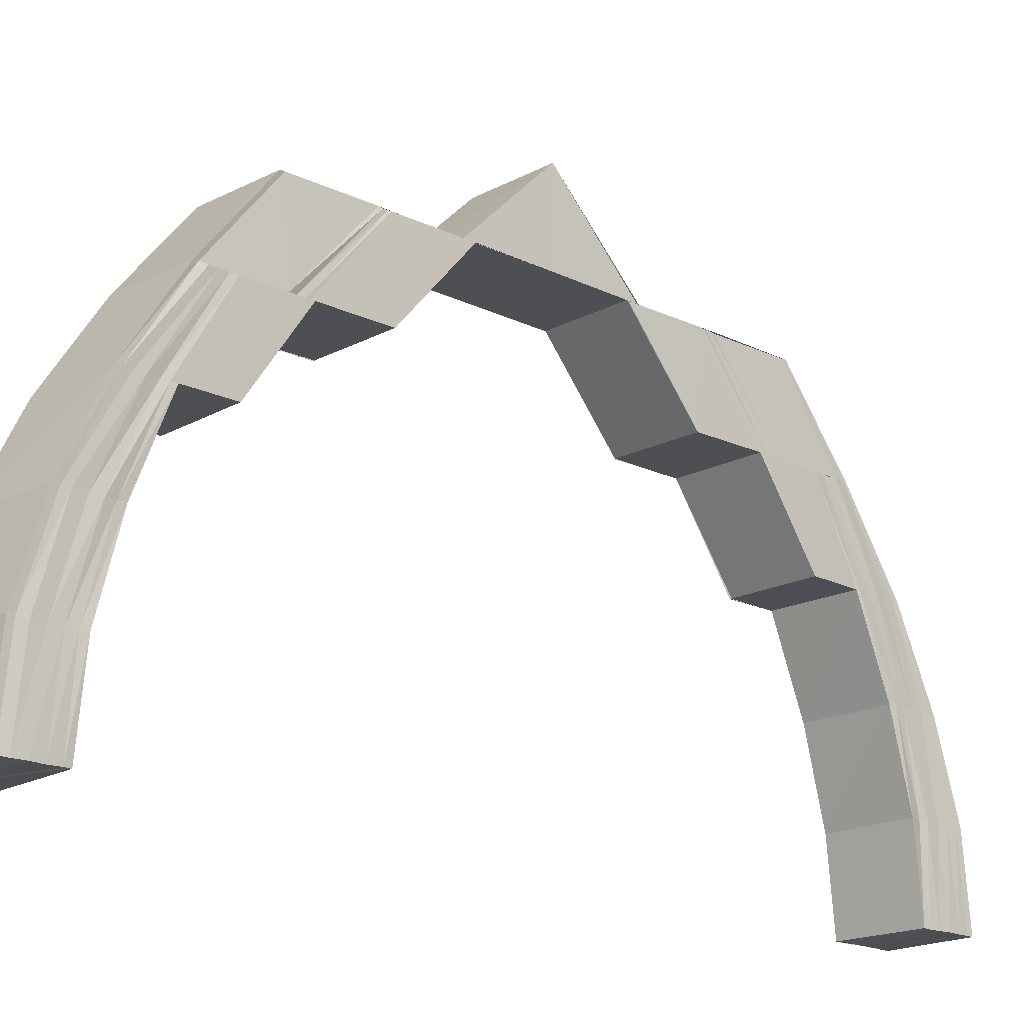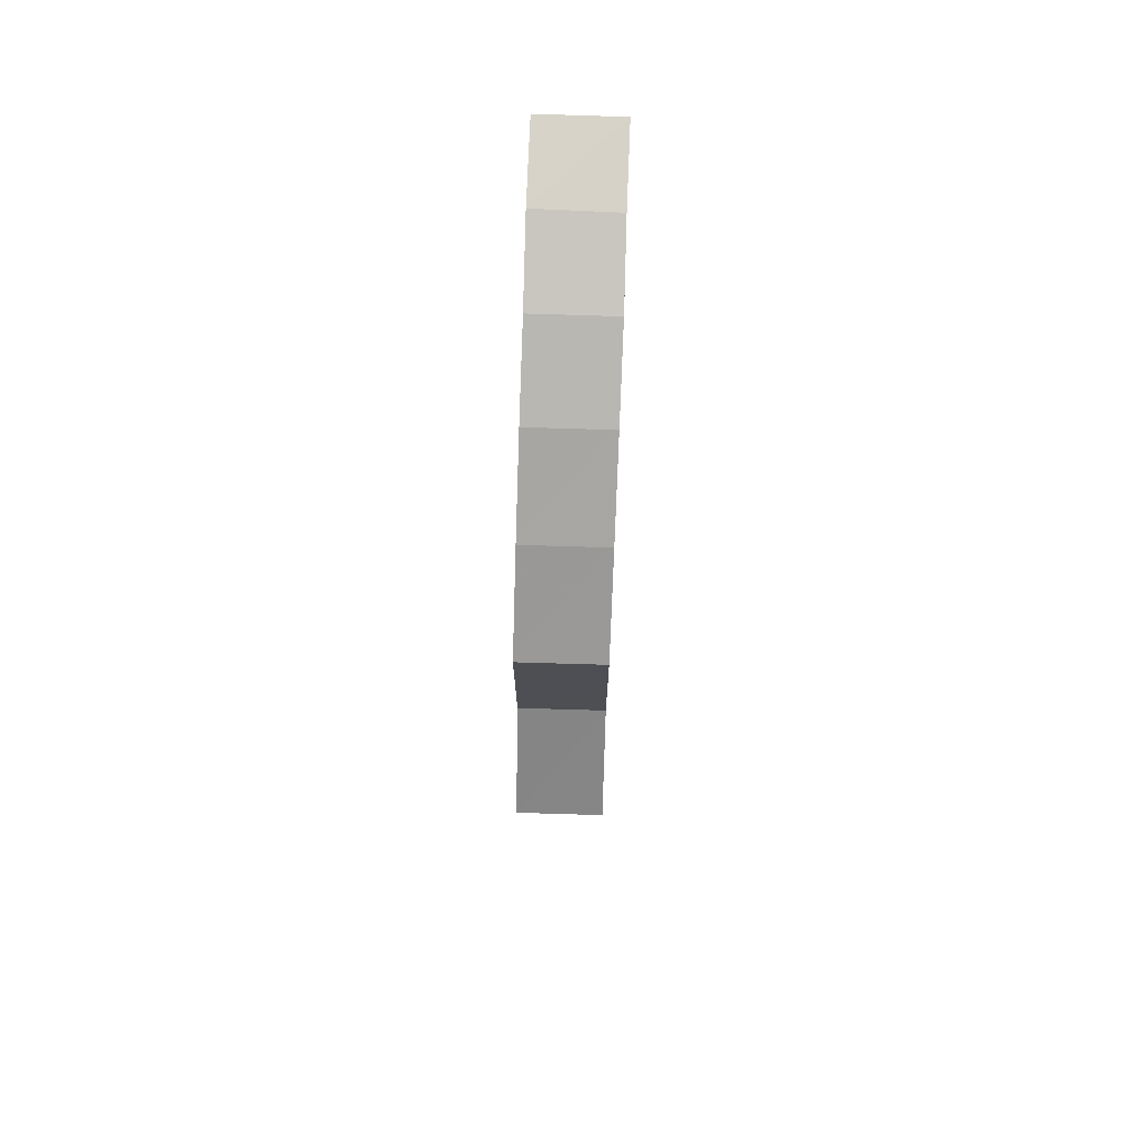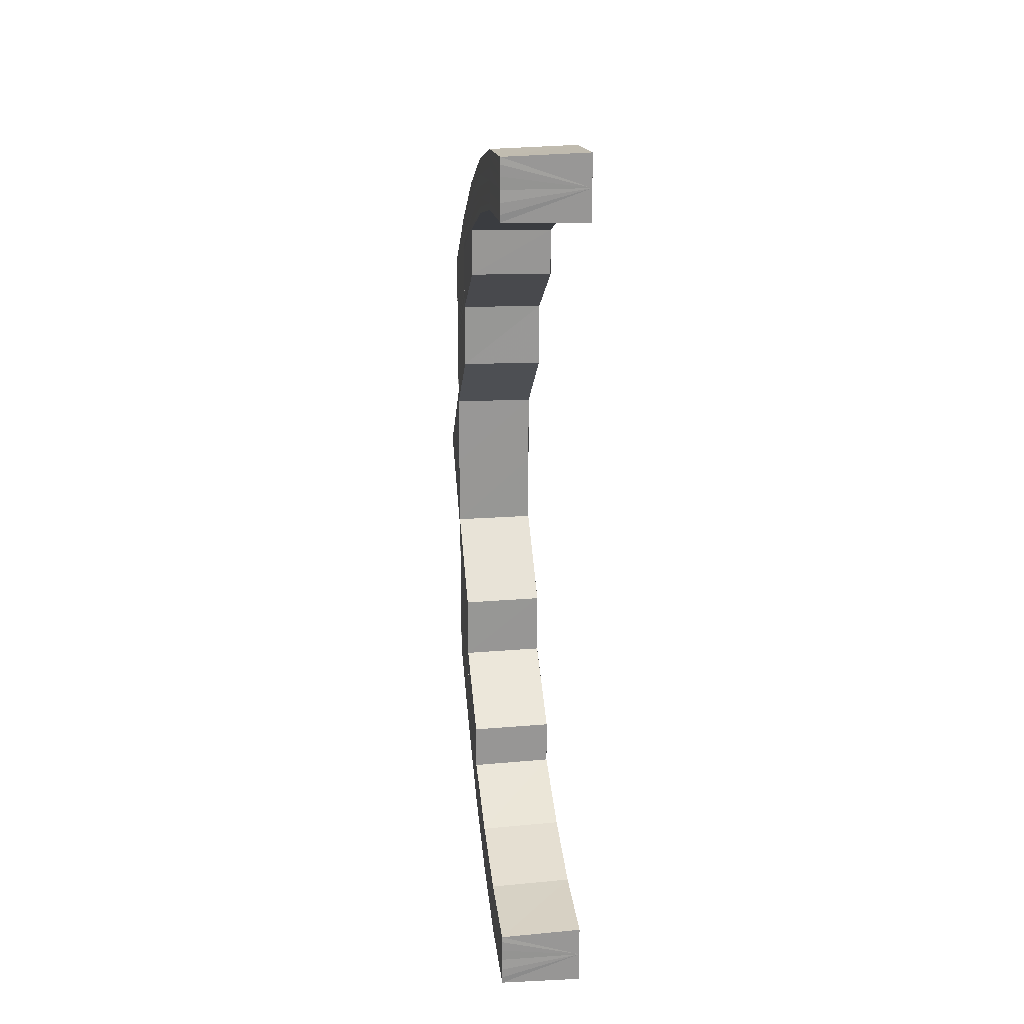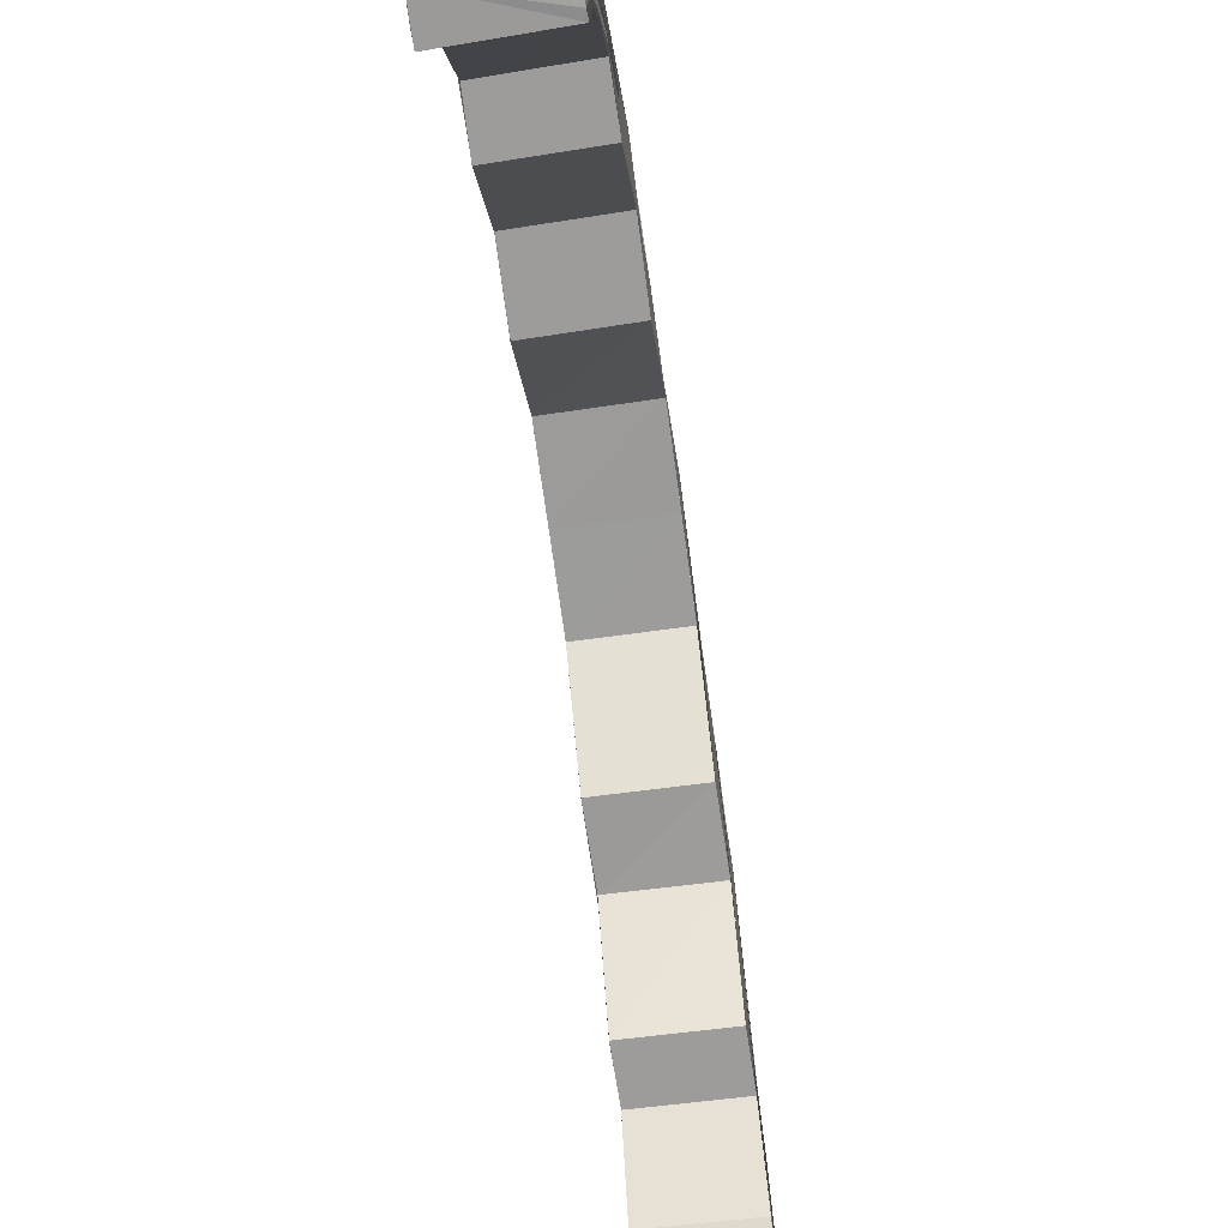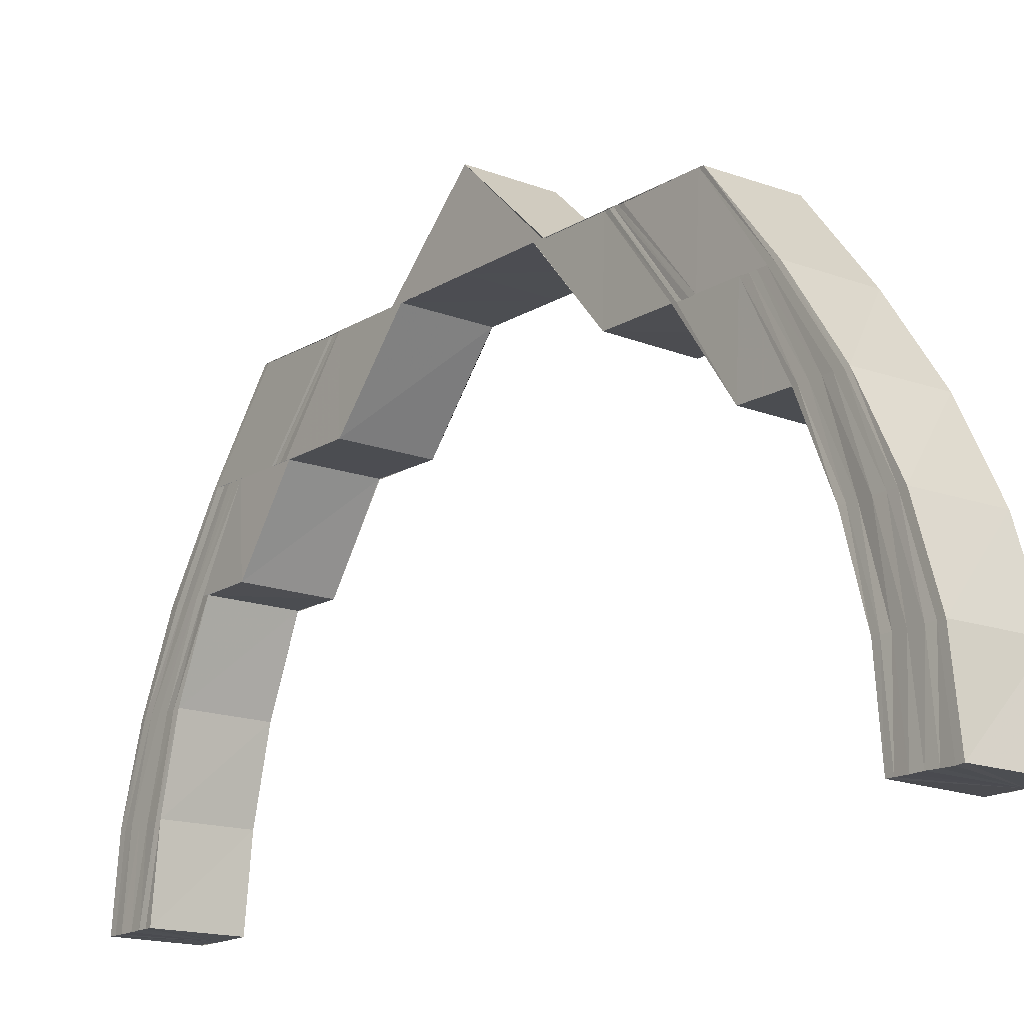
<metadata>
{"format":"obj","ext":"obj","renderer":"f3d","projection":"perspective","resolution":1024,"background":"white","views":[{"elev":-17.8,"azim":-134.0,"up":"+Y"},{"elev":71.9,"azim":-177.8,"up":"+Z"},{"elev":22.3,"azim":-7.2,"up":"+Z"},{"elev":-69.8,"azim":-172.0,"up":"+Y"},{"elev":-16.1,"azim":-38.7,"up":"+Y"}]}
</metadata>
<code>
o 14680
v 2231 1863 8.051
v 2231 1863 8.052
v 2231 1863 8.051
v 2231 1863 8.055
v 2231 1863 8.052
v 2231 1863 8.052
v 2231 1863 8.052
v 2231 1863 8.052
v 2231 1863 8.055
v 2231 1863 8.051
v 2231 1863 8.051
v 2231 1863 8.06
v 2231 1863 8.055
v 2231 1863 8.067
v 2231 1863 8.06
v 2231 1863 8.075
v 2231 1863 8.066
v 2231 1863 8.055
v 2231 1863 8.06
v 2231 1863 8.06
v 2231 1863 8.066
v 2231 1863 8.067
v 2231 1863 8.075
v 2231 1863 8.053
v 2231 1863 8.053
v 2231 1863 8.056
v 2231 1863 8.054
v 2231 1863 8.054
v 2231 1863 8.061
v 2231 1863 8.057
v 2231 1863 8.055
v 2231 1863 8.062
v 2231 1863 8.067
v 2231 1863 8.075
v 2231 1863 8.075
v 2231 1863 8.075
v 2231 1863 8.058
v 2231 1863 8.068
v 2231 1863 8.076
v 2231 1863 8.084
v 2231 1863 8.085
v 2231 1863 8.077
v 2231 1863 8.085
v 2231 1863 8.077
v 2231 1863 8.086
v 2231 1863 8.078
v 2231 1863 8.086
v 2231 1863 8.063
v 2231 1863 8.069
v 2231 1863 8.064
v 2231 1863 8.07
v 2231 1863 8.06
v 2231 1863 8.057
v 2231 1863 8.056
v 2231 1863 8.057
v 2231 1863 8.058
v 2231 1863 8.058
v 2231 1863 8.061
v 2231 1863 8.065
v 2231 1863 8.071
v 2231 1863 8.059
v 2231 1863 8.058
v 2231 1863 8.059
v 2231 1863 8.058
v 2231 1863 8.062
v 2231 1863 8.059
v 2231 1863 8.062
v 2231 1863 8.059
v 2231 1863 8.058
v 2231 1863 8.066
v 2231 1863 8.066
v 2231 1863 8.062
v 2231 1863 8.062
v 2231 1863 8.072
v 2231 1863 8.066
v 2231 1863 8.066
v 2231 1863 8.079
v 2231 1863 8.072
v 2231 1863 8.066
v 2231 1863 8.072
v 2231 1863 8.072
v 2231 1863 8.079
v 2231 1863 8.079
v 2231 1863 8.072
v 2231 1863 8.087
v 2231 1863 8.095
v 2231 1863 8.095
v 2231 1863 8.095
v 2231 1863 8.087
v 2231 1863 8.071
v 2231 1863 8.065
v 2231 1863 8.072
v 2231 1863 8.079
v 2231 1863 8.064
v 2231 1863 8.07
v 2231 1863 8.063
v 2231 1863 8.069
v 2231 1863 8.06
v 2231 1863 8.062
v 2231 1863 8.068
v 2231 1863 8.058
v 2231 1863 8.057
v 2231 1863 8.061
v 2231 1863 8.061
v 2231 1863 8.062
v 2231 1863 8.066
v 2231 1863 8.067
v 2231 1863 8.06
v 2231 1863 8.06
v 2231 1863 8.055
v 2231 1863 8.067
v 2231 1863 8.066
v 2231 1863 8.075
v 2231 1863 8.075
v 2231 1863 8.075
v 2231 1863 8.055
v 2231 1863 8.052
v 2231 1863 8.052
v 2231 1863 8.051
v 2231 1863 8.076
v 2231 1863 8.085
v 2231 1863 8.085
v 2231 1863 8.077
v 2231 1863 8.086
v 2231 1863 8.077
v 2231 1863 8.086
v 2231 1863 8.078
v 2231 1863 8.087
v 2231 1863 8.087
v 2231 1863 8.095
v 2231 1863 8.087
v 2231 1863 8.095
v 2231 1863 8.075
v 2231 1863 8.067
v 2231 1863 8.06
v 2231 1863 8.087
v 2231 1863 8.079
v 2231 1863 8.079
v 2231 1863 8.079
v 2231 1863 8.072
v 2231 1863 8.055
v 2231 1863 8.056
v 2231 1863 8.052
v 2231 1863 8.053
v 2231 1863 8.051
v 2231 1863 8.052
v 2231 1863 8.051
v 2231 1863 8.054
v 2231 1863 8.052
v 2231 1863 8.053
v 2231 1863 8.055
v 2231 1863 8.053
v 2231 1863 8.054
v 2231 1863 8.057
v 2231 1863 8.054
v 2231 1863 8.056
v 2231 1863 8.058
v 2231 1863 8.056
v 2231 1863 8.062
v 2231 1863 8.057
v 2231 1863 8.062
v 2231 1863 8.066
v 2231 1863 8.058
v 2231 1863 8.059
v 2231 1863 8.059
v 2231 1863 8.057
v 2231 1863 8.059
v 2231 1863 8.058
v 2231 1863 8.058
v 2231 1863 8.084
v 2231 1863 8.084
v 2231 1863 8.094
v 2231 1863 8.094
v 2231 1863 8.094
v 2231 1863 8.104
v 2231 1863 8.104
v 2231 1863 8.094
v 2231 1863 8.095
v 2231 1863 8.095
v 2231 1863 8.087
v 2231 1863 8.104
v 2231 1863 8.095
v 2231 1863 8.104
v 2231 1863 8.113
v 2231 1863 8.114
v 2231 1863 8.113
v 2231 1863 8.122
v 2231 1863 8.115
v 2231 1863 8.104
v 2231 1863 8.115
v 2231 1863 8.104
v 2231 1863 8.094
v 2231 1863 8.104
v 2231 1863 8.115
v 2231 1863 8.094
v 2231 1863 8.094
v 2231 1863 8.104
v 2231 1863 8.115
v 2231 1863 8.115
v 2231 1863 8.125
v 2231 1863 8.125
v 2231 1863 8.134
v 2231 1863 8.134
v 2231 1863 8.134
v 2231 1863 8.142
v 2231 1863 8.149
v 2231 1863 8.143
v 2231 1863 8.154
v 2231 1863 8.149
v 2231 1863 8.157
v 2231 1863 8.154
v 2231 1863 8.158
v 2231 1863 8.157
v 2231 1863 8.158
v 2231 1863 8.157
v 2231 1863 8.157
v 2231 1863 8.154
v 2231 1863 8.154
v 2231 1863 8.149
v 2231 1863 8.149
v 2231 1863 8.143
v 2231 1863 8.142
v 2231 1863 8.134
v 2231 1863 8.156
v 2231 1863 8.157
v 2231 1863 8.153
v 2231 1863 8.148
v 2231 1863 8.157
v 2231 1863 8.154
v 2231 1863 8.149
v 2231 1863 8.142
v 2231 1863 8.157
v 2231 1863 8.158
v 2231 1863 8.142
v 2231 1863 8.134
v 2231 1863 8.152
v 2231 1863 8.147
v 2231 1863 8.134
v 2231 1863 8.141
v 2231 1863 8.133
v 2231 1863 8.125
v 2231 1863 8.124
v 2231 1863 8.132
v 2231 1863 8.124
v 2231 1863 8.131
v 2231 1863 8.123
v 2231 1863 8.131
v 2231 1863 8.123
v 2231 1863 8.13
v 2231 1863 8.13
v 2231 1863 8.137
v 2231 1863 8.13
v 2231 1863 8.137
v 2231 1863 8.122
v 2231 1863 8.114
v 2231 1863 8.114
v 2231 1863 8.122
v 2231 1863 8.137
v 2231 1863 8.138
v 2231 1863 8.143
v 2231 1863 8.137
v 2231 1863 8.143
v 2231 1863 8.137
v 2231 1863 8.13
v 2231 1863 8.143
v 2231 1863 8.147
v 2231 1863 8.147
v 2231 1863 8.15
v 2231 1863 8.15
v 2231 1863 8.151
v 2231 1863 8.151
v 2231 1863 8.15
v 2231 1863 8.15
v 2231 1863 8.147
v 2231 1863 8.147
v 2231 1863 8.143
v 2231 1863 8.143
v 2231 1863 8.144
v 2231 1863 8.139
v 2231 1863 8.148
v 2231 1863 8.147
v 2231 1863 8.15
v 2231 1863 8.145
v 2231 1863 8.14
v 2231 1863 8.146
v 2231 1863 8.149
v 2231 1863 8.151
v 2231 1863 8.151
v 2231 1863 8.151
v 2231 1863 8.152
v 2231 1863 8.152
v 2231 1863 8.152
v 2231 1863 8.153
v 2231 1863 8.154
v 2231 1863 8.153
v 2231 1863 8.153
v 2231 1863 8.154
v 2231 1863 8.155
v 2231 1863 8.154
v 2231 1863 8.156
v 2231 1863 8.156
v 2231 1863 8.158
v 2231 1863 8.157
v 2231 1863 8.157
v 2231 1863 8.154
v 2231 1863 8.154
v 2231 1863 8.149
v 2231 1863 8.149
v 2231 1863 8.158
v 2231 1863 8.158
v 2231 1863 8.156
v 2231 1863 8.157
v 2231 1863 8.153
v 2231 1863 8.148
v 2231 1863 8.155
v 2231 1863 8.156
v 2231 1863 8.152
v 2231 1863 8.147
v 2231 1863 8.141
v 2231 1863 8.14
v 2231 1863 8.142
v 2231 1863 8.146
v 2231 1863 8.139
v 2231 1863 8.151
v 2231 1863 8.145
v 2231 1863 8.138
v 2231 1863 8.153
v 2231 1863 8.149
v 2231 1863 8.152
v 2231 1863 8.153
v 2231 1863 8.144
v 2231 1863 8.137
v 2231 1863 8.13
v 2231 1863 8.13
v 2231 1863 8.137
v 2231 1863 8.13
v 2231 1863 8.122
v 2231 1863 8.122
v 2231 1863 8.114
v 2231 1863 8.148
v 2231 1863 8.143
v 2231 1863 8.147
v 2231 1863 8.151
v 2231 1863 8.152
v 2231 1863 8.15
v 2231 1863 8.151
v 2231 1863 8.147
v 2231 1863 8.143
v 2231 1863 8.15
v 2231 1863 8.151
v 2231 1863 8.104
v 2231 1863 8.115
v 2231 1863 8.104
v 2231 1863 8.123
v 2231 1863 8.122
v 2231 1863 8.114
v 2231 1863 8.122
v 2231 1863 8.113
v 2231 1863 8.131
v 2231 1863 8.131
v 2231 1863 8.123
v 2231 1863 8.132
v 2231 1863 8.124
v 2231 1863 8.133
v 2231 1863 8.124
v 2231 1863 8.134
v 2231 1863 8.142
v 2231 1863 8.134
v 2231 1863 8.143
v 2231 1863 8.134
v 2231 1863 8.058
v 2231 1863 8.058
v 2231 1863 8.057
v 2231 1863 8.056
v 2231 1863 8.054
v 2231 1863 8.053
v 2231 1863 8.052
v 2231 1863 8.051
f 1 2 3
f 2 4 5
f 6 5 3
f 3 5 7
f 8 9 6
f 10 8 11
f 9 12 13
f 12 14 15
f 14 16 17
f 13 18 5
f 4 19 18
f 15 20 18
f 19 21 20
f 17 22 20
f 21 23 22
f 5 18 24
f 5 24 7
f 7 24 25
f 18 26 24
f 18 20 26
f 24 27 25
f 24 26 27
f 25 27 28
f 20 29 26
f 20 22 29
f 26 30 27
f 26 29 30
f 27 30 31
f 27 31 28
f 29 32 30
f 22 33 29
f 29 33 32
f 22 34 33
f 35 34 22
f 34 36 33
f 30 37 31
f 30 32 37
f 33 38 32
f 33 36 38
f 36 39 38
f 36 40 39
f 40 41 39
f 39 41 42
f 41 43 42
f 42 43 44
f 43 45 44
f 44 45 46
f 45 47 46
f 32 38 48
f 32 48 37
f 38 49 48
f 48 49 50
f 49 51 50
f 37 48 52
f 48 50 52
f 37 52 53
f 31 37 53
f 31 53 54
f 28 31 54
f 54 53 55
f 53 56 55
f 53 52 56
f 55 56 57
f 52 50 58
f 52 58 56
f 50 51 59
f 50 59 58
f 51 60 59
f 56 61 57
f 56 58 61
f 57 61 62
f 61 63 64
f 58 65 61
f 58 59 65
f 61 65 66
f 65 67 63
f 66 68 69
f 59 70 65
f 70 71 67
f 59 60 70
f 65 70 72
f 72 73 68
f 60 74 70
f 75 76 73
f 60 46 74
f 46 77 74
f 74 77 78
f 75 78 79
f 78 80 79
f 81 82 80
f 46 47 77
f 77 83 84
f 47 85 77
f 47 86 85
f 86 87 85
f 85 88 89
f 80 90 91
f 92 93 90
f 91 90 94
f 90 95 94
f 94 95 96
f 95 97 96
f 91 94 98
f 96 97 99
f 97 100 99
f 94 96 101
f 98 94 101
f 96 99 102
f 101 96 102
f 99 100 103
f 104 91 98
f 79 91 104
f 105 106 104
f 100 107 103
f 103 107 108
f 108 109 110
f 111 112 109
f 113 114 112
f 107 115 111
f 116 110 117
f 118 117 119
f 120 115 107
f 120 121 115
f 122 121 120
f 123 122 120
f 124 122 123
f 125 124 123
f 126 124 125
f 127 126 125
f 128 126 127
f 129 130 126
f 131 132 128
f 115 133 134
f 107 134 135
f 136 128 137
f 138 136 137
f 138 139 140
f 103 135 141
f 142 141 143
f 142 103 116
f 99 103 142
f 102 99 142
f 144 143 145
f 102 142 144
f 144 142 118
f 146 144 147
f 148 102 144
f 148 144 149
f 150 148 146
f 101 102 148
f 151 101 148
f 151 148 152
f 153 151 150
f 98 101 151
f 154 98 151
f 154 151 155
f 156 154 153
f 104 98 154
f 157 104 154
f 157 154 158
f 159 104 157
f 160 157 156
f 161 162 159
f 163 164 160
f 164 105 157
f 165 157 166
f 167 161 165
f 168 167 169
f 113 170 35
f 170 171 35
f 170 172 171
f 172 173 171
f 174 175 173
f 175 176 177
f 178 179 180
f 178 181 182
f 181 183 182
f 181 184 183
f 184 185 183
f 186 187 185
f 183 188 189
f 188 190 191
f 183 191 192
f 193 194 181
f 193 181 195
f 196 197 195
f 198 199 193
f 198 200 199
f 200 201 199
f 200 202 201
f 202 203 201
f 204 205 203
f 205 206 207
f 206 208 209
f 208 210 211
f 210 212 213
f 212 214 215
f 216 215 217
f 218 217 219
f 220 219 221
f 222 221 223
f 224 225 216
f 226 224 218
f 227 226 220
f 224 228 229
f 226 229 230
f 227 230 231
f 232 233 228
f 234 227 222
f 234 231 235
f 236 226 227
f 237 227 234
f 237 236 227
f 238 234 202
f 239 237 234
f 239 234 238
f 240 239 238
f 240 238 241
f 242 240 241
f 243 240 242
f 244 243 242
f 245 243 244
f 246 245 244
f 247 245 246
f 248 247 246
f 249 247 248
f 250 251 249
f 252 253 247
f 254 252 248
f 255 254 256
f 257 248 256
f 258 259 247
f 253 260 259
f 261 262 258
f 261 263 264
f 262 265 263
f 266 267 265
f 268 269 267
f 270 271 269
f 272 270 273
f 274 272 275
f 276 274 277
f 277 278 259
f 259 278 279
f 275 280 278
f 260 281 278
f 281 282 280
f 278 283 279
f 278 280 283
f 279 283 284
f 283 285 284
f 284 285 239
f 285 237 239
f 283 286 285
f 280 286 283
f 285 287 237
f 286 287 285
f 287 236 237
f 280 288 286
f 273 288 280
f 282 289 288
f 288 290 286
f 286 290 287
f 288 291 290
f 289 292 288
f 292 293 290
f 289 292 294
f 292 293 294
f 270 289 294
f 290 295 287
f 287 295 236
f 290 296 295
f 293 297 295
f 293 297 294
f 295 298 236
f 295 299 298
f 236 298 226
f 298 224 226
f 298 300 224
f 297 301 298
f 297 301 294
f 301 232 224
f 301 232 294
f 232 212 294
f 212 302 294
f 303 302 304
f 305 303 306
f 213 304 306
f 307 305 308
f 211 306 308
f 309 310 304
f 304 310 311
f 310 312 311
f 306 304 313
f 304 311 313
f 308 306 314
f 306 313 314
f 311 312 315
f 312 316 315
f 313 311 317
f 311 315 317
f 314 313 318
f 313 317 318
f 314 318 319
f 319 318 320
f 321 314 319
f 308 314 321
f 318 322 320
f 318 317 322
f 320 322 323
f 317 324 322
f 317 315 324
f 322 325 323
f 322 324 325
f 323 325 326
f 315 327 324
f 315 316 327
f 316 294 327
f 324 327 328
f 324 328 325
f 327 294 329
f 327 329 328
f 294 330 329
f 325 328 331
f 325 331 326
f 326 331 332
f 326 332 333
f 333 332 334
f 332 335 336
f 337 334 257
f 334 264 338
f 337 338 339
f 328 340 331
f 331 340 341
f 328 329 340
f 340 342 341
f 341 342 262
f 329 343 340
f 340 343 342
f 329 330 343
f 330 344 343
f 343 344 345
f 343 345 342
f 342 345 266
f 344 346 345
f 345 346 268
f 342 347 348
f 345 349 347
f 346 350 349
f 351 352 353
f 354 355 356
f 355 357 358
f 354 359 355
f 360 359 354
f 361 360 354
f 362 360 361
f 363 362 361
f 364 362 363
f 365 364 363
f 366 364 365
f 366 321 364
f 367 321 366
f 367 308 321
f 209 308 367
f 368 367 366
f 207 367 368
f 369 307 367
f 370 369 368
f 371 372 28
f 372 373 28
f 373 374 28
f 374 375 28
f 375 376 28
f 376 377 28
f 377 378 28
f 378 1 28

</code>
